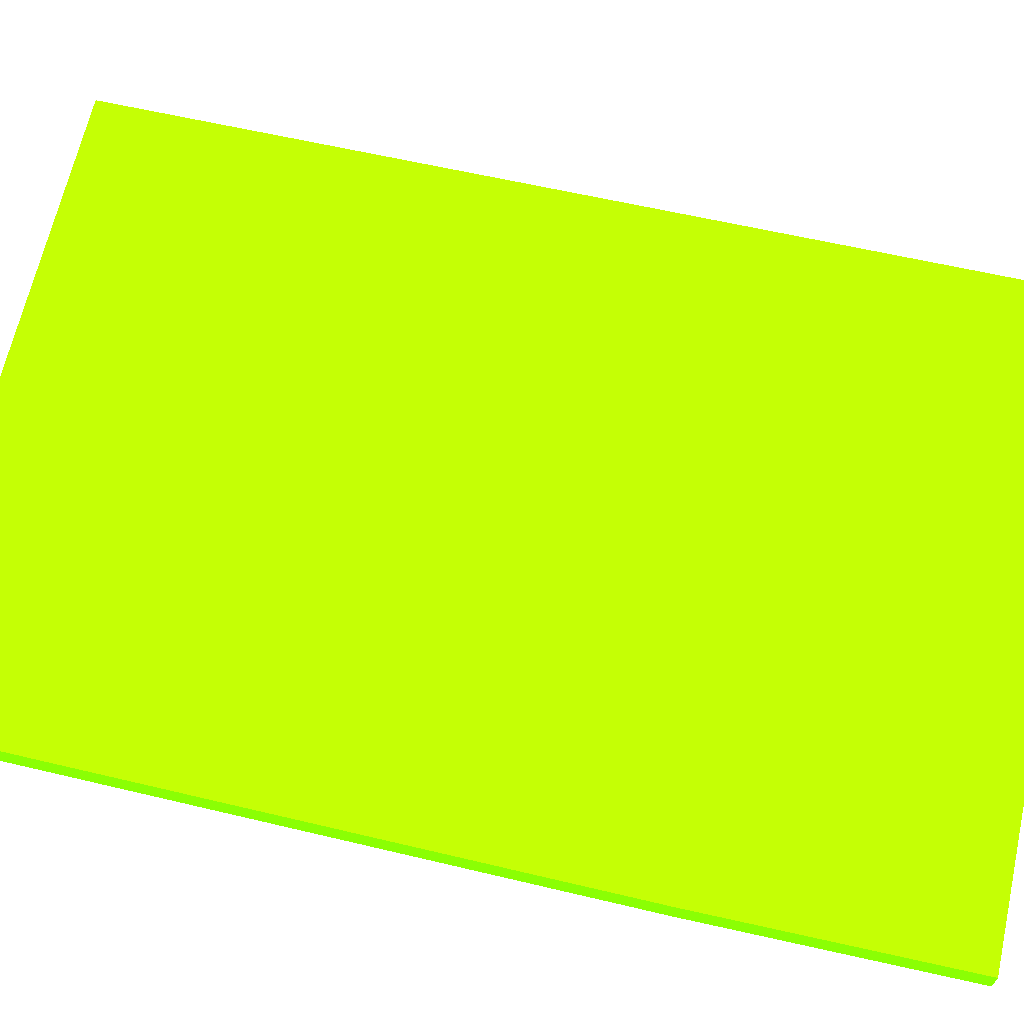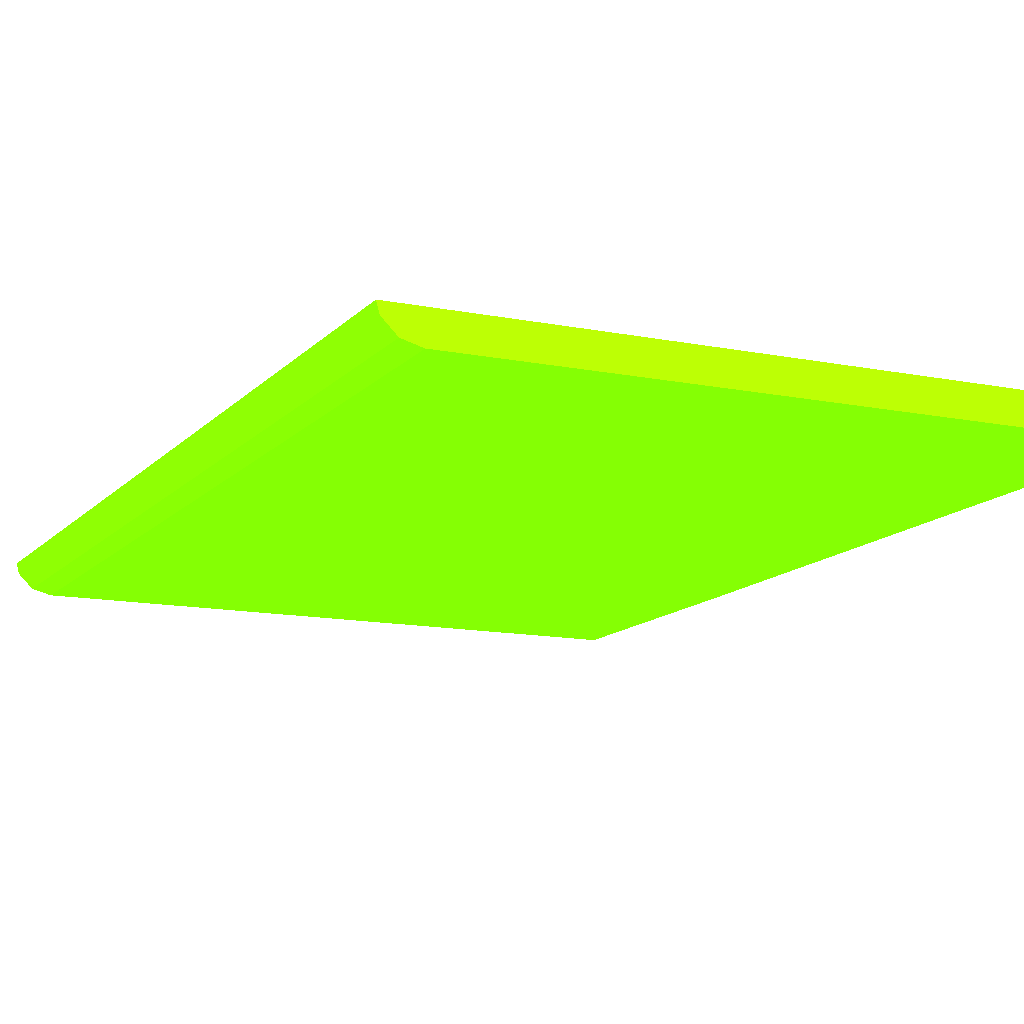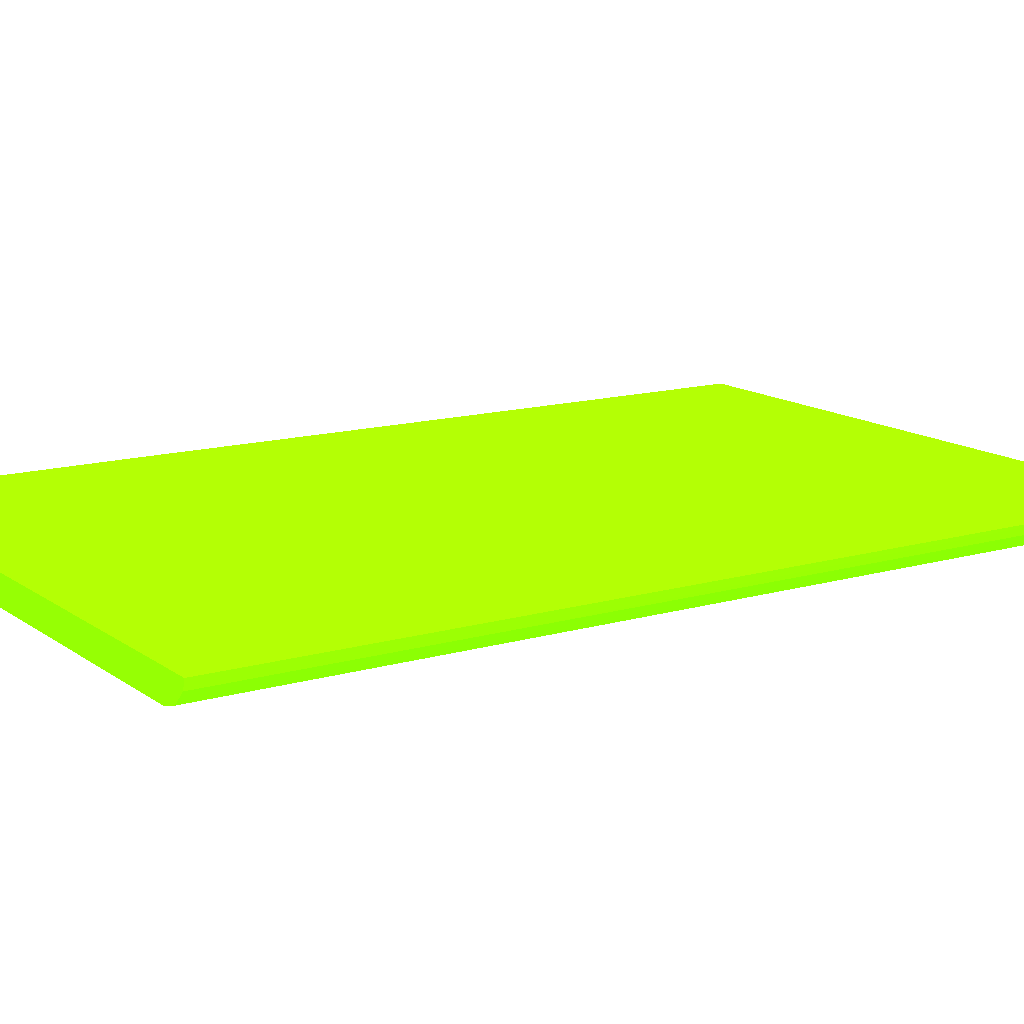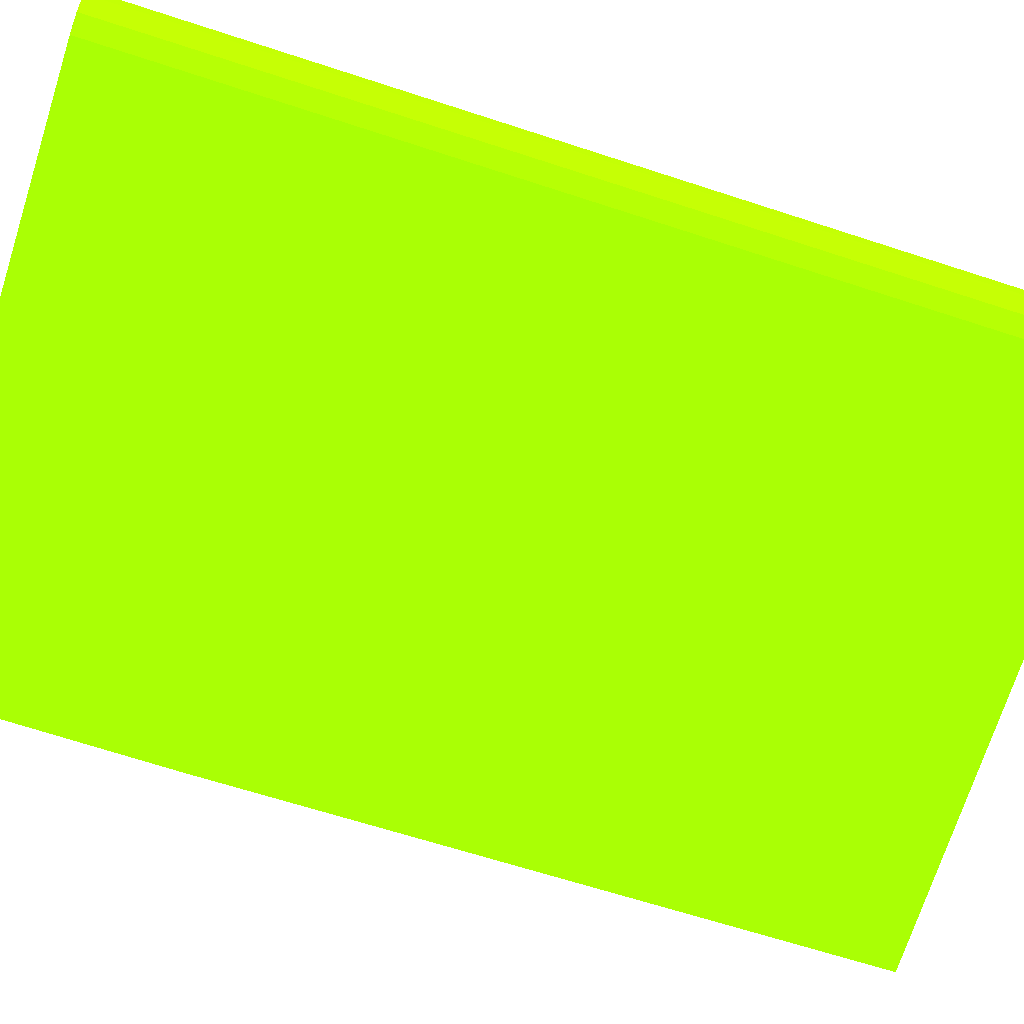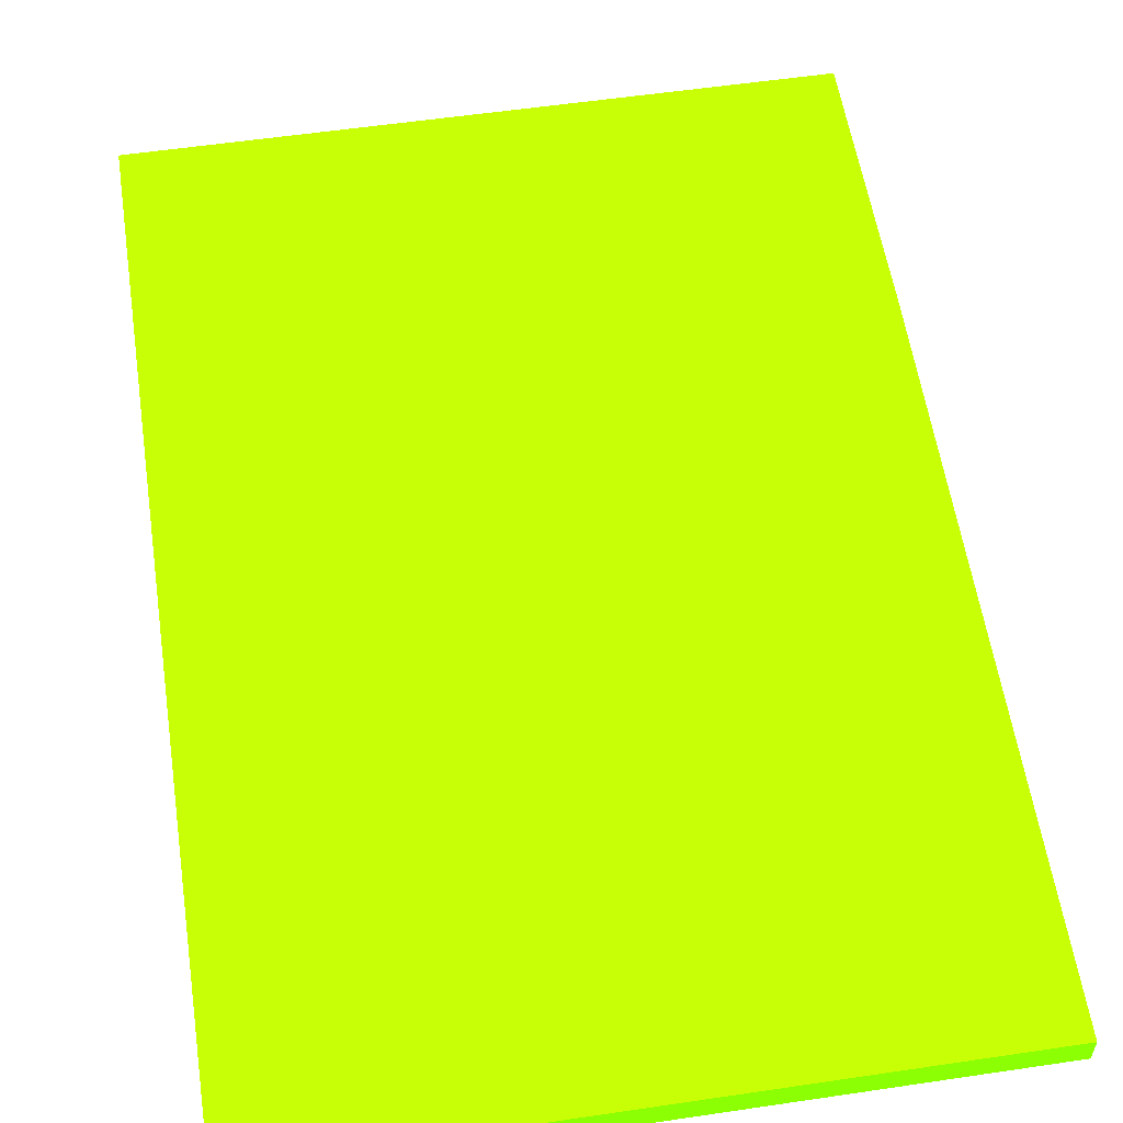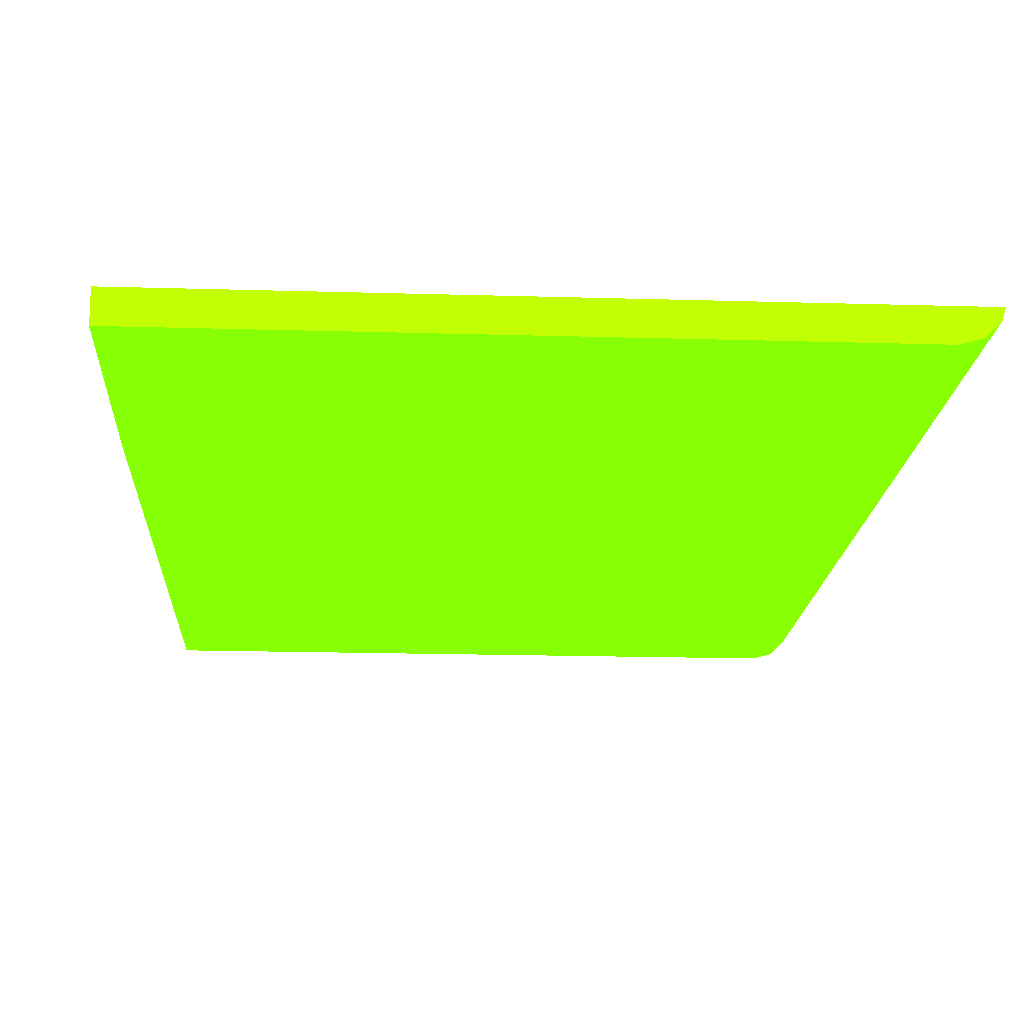
<metadata>
{"format":"obj","ext":"obj","renderer":"f3d","projection":"perspective","resolution":1024,"background":"white","views":[{"elev":66.0,"azim":-77.3,"up":"+Y"},{"elev":-12.9,"azim":154.9,"up":"+Y"},{"elev":13.8,"azim":56.8,"up":"+Y"},{"elev":-72.3,"azim":72.2,"up":"+Y"},{"elev":56.5,"azim":171.2,"up":"+Y"},{"elev":-16.8,"azim":-3.5,"up":"+Y"}]}
</metadata>
<code>
v 5.463 3.304 -8.449 0.4078 0.9882 0.01176
v 5.448 3.25 -8.449 0.4078 0.9882 0.01176
v 5.463 3.304 -9.845 0.4078 0.9882 0.01176
v 5.463 3.304 -9.845 0.4078 0.9882 0.01176
v 2.082 3.304 -8.449 0.4078 0.9882 0.01176
v 5.439 3.241 -8.449 0.4078 0.9882 0.01176
v 5.448 3.25 -9.845 0.4078 0.9882 0.01176
v 5.463 3.304 -13.44 0.4078 0.9882 0.01176
v 2.082 3.304 -9.845 0.4078 0.9882 0.01176
v 2.082 3.15 -8.449 0.4078 0.9882 0.01176
v 5.375 3.177 -8.449 0.4078 0.9882 0.01176
v 5.375 3.177 -9.845 0.4078 0.9882 0.01176
v 5.437 3.239 -13.44 0.4078 0.9882 0.01176
v 5.448 3.25 -13.44 0.4078 0.9882 0.01176
v 2.125 3.304 -13.44 0.4078 0.9882 0.01176
v 2.082 3.15 -9.845 0.4078 0.9882 0.01176
v 5.275 3.15 -8.449 0.4078 0.9882 0.01176
v 5.275 3.15 -9.845 0.4078 0.9882 0.01176
v 5.375 3.177 -13.44 0.4078 0.9882 0.01176
v 2.125 3.15 -13.44 0.4078 0.9882 0.01176
v 5.275 3.15 -13.44 0.4078 0.9882 0.01176
f 1 2 3
f 1 3 8
f 1 8 4
f 1 4 9
f 1 9 5
f 1 5 10
f 1 10 17
f 1 17 11
f 1 11 6
f 1 6 2
f 2 6 7
f 2 7 8
f 2 8 3
f 4 8 15
f 4 15 9
f 5 9 16
f 5 16 10
f 6 11 12
f 6 12 13
f 6 13 7
f 7 13 14
f 7 14 8
f 8 14 13
f 8 13 19
f 8 19 21
f 8 21 20
f 8 20 15
f 9 15 20
f 9 20 16
f 10 16 20
f 10 20 21
f 10 21 18
f 10 18 17
f 11 17 18
f 11 18 12
f 12 18 21
f 12 21 19
f 12 19 13

</code>
